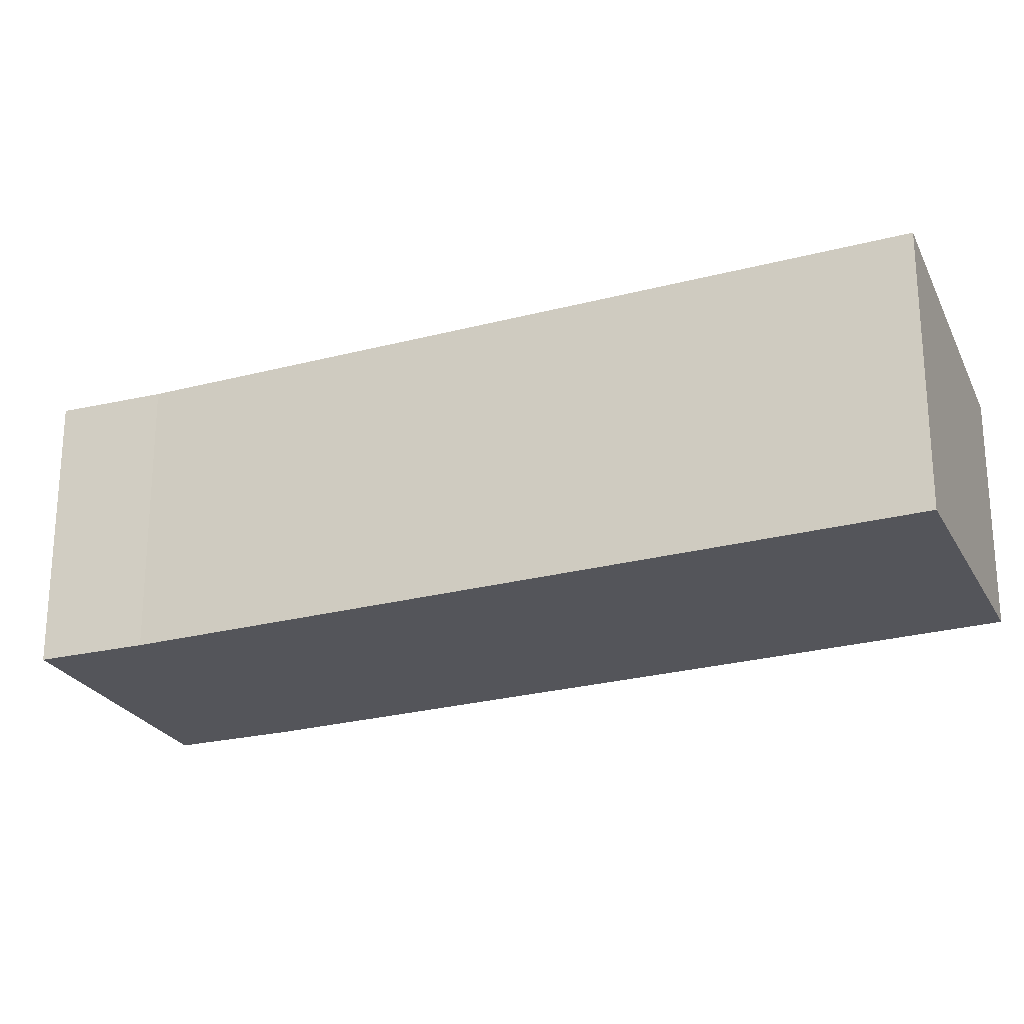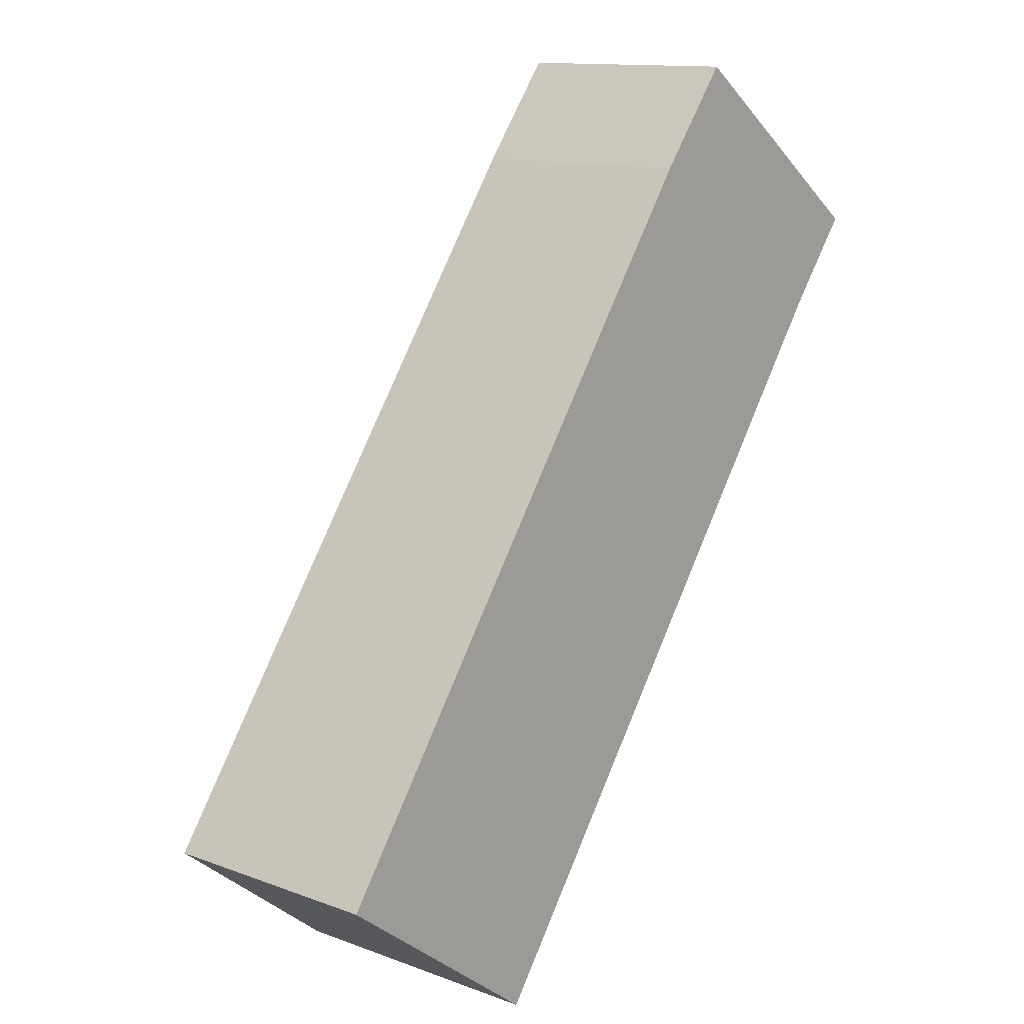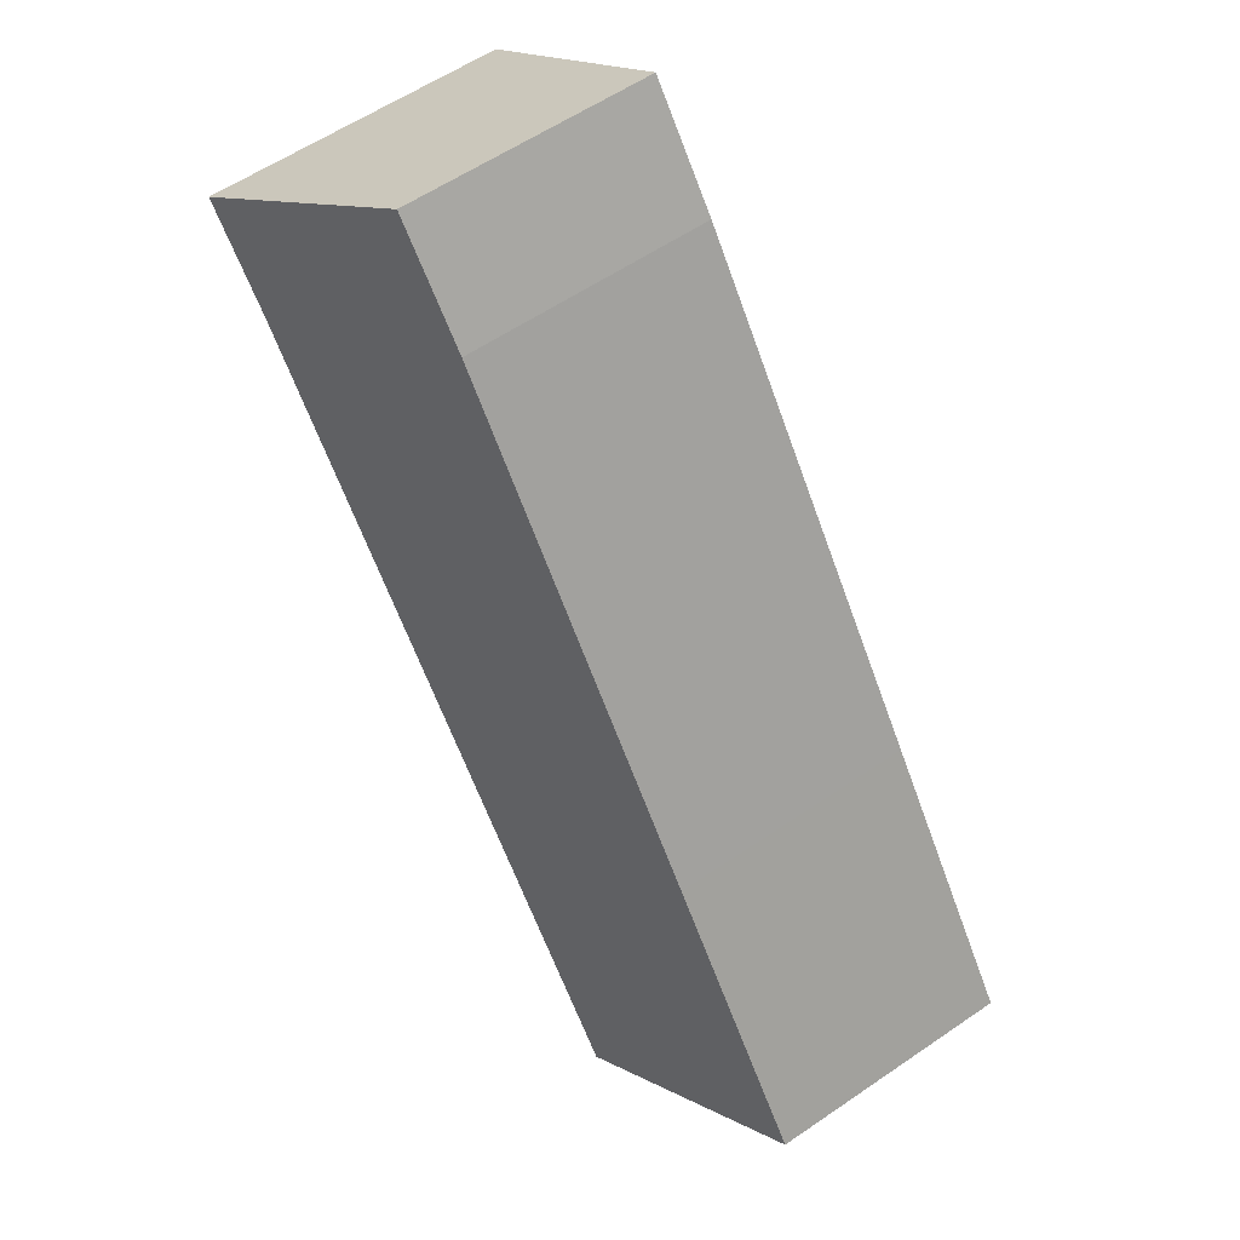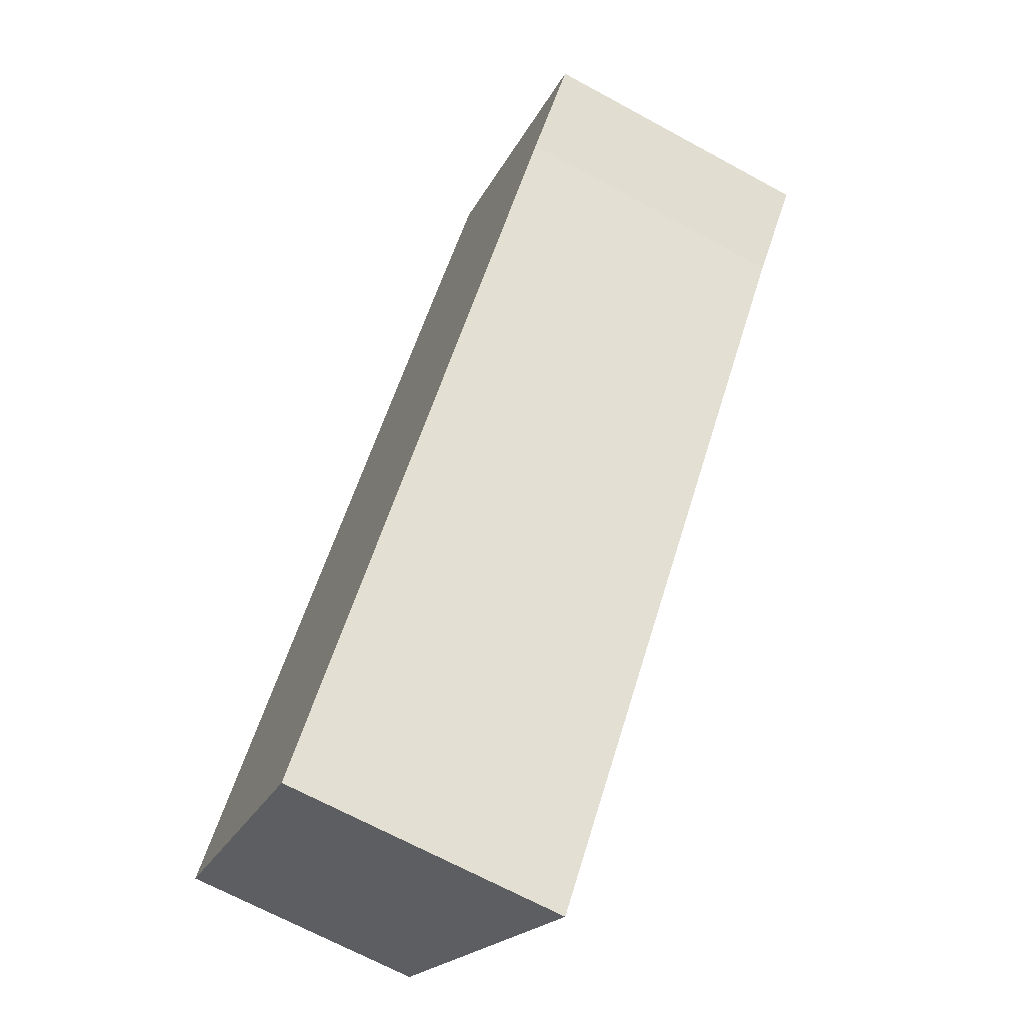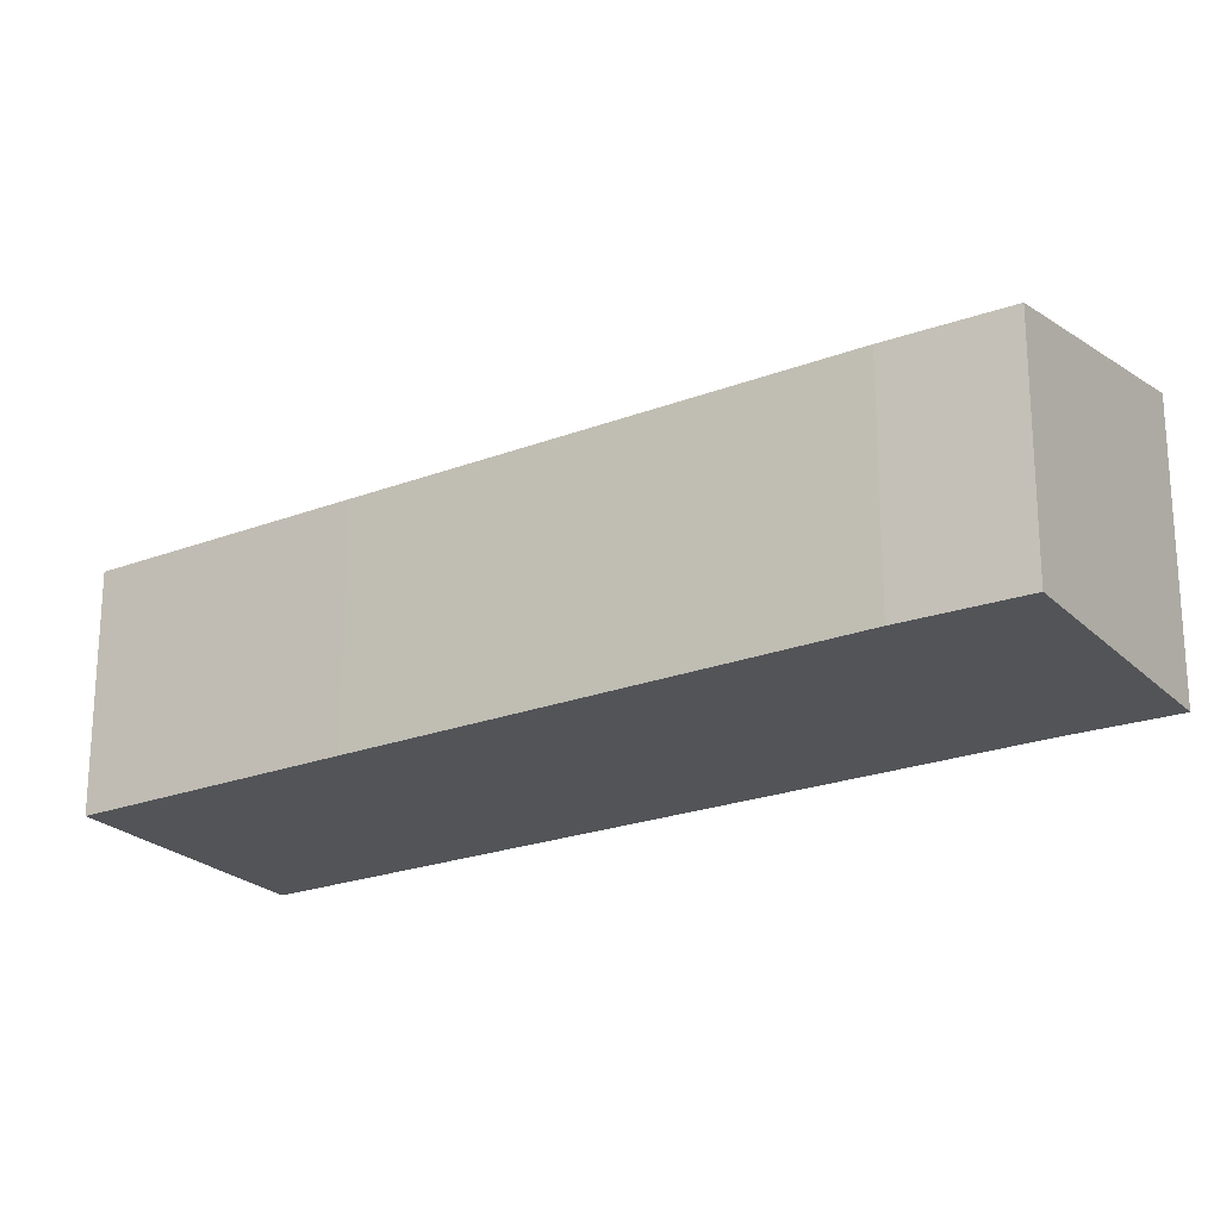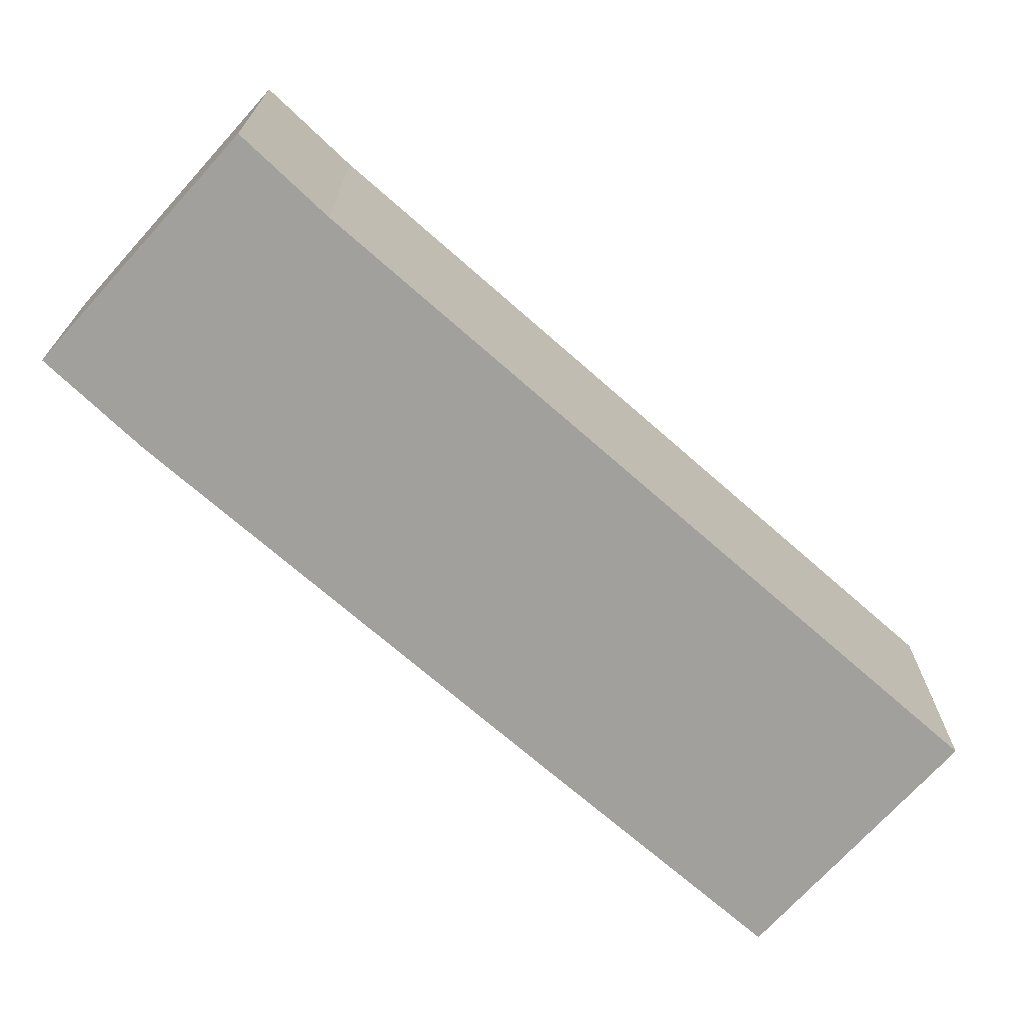
<metadata>
{"format":"obj","ext":"obj","renderer":"f3d","projection":"perspective","resolution":1024,"background":"white","views":[{"elev":-24.9,"azim":149.1,"up":"+Y"},{"elev":12.7,"azim":-49.3,"up":"+Z"},{"elev":57.9,"azim":-125.4,"up":"+Z"},{"elev":-68.2,"azim":61.4,"up":"+Z"},{"elev":-22.9,"azim":-21.4,"up":"+Y"},{"elev":-71.7,"azim":84.4,"up":"+Y"}]}
</metadata>
<code>
v  0 2.744 1.68e-16
v  7.953 3.309 5.46
v  2.615 3.303 -1.956
v  1.91 2.74 2.711
v  5.362 2.737 7.578
v  8.135 3.309 5.713
v  8.938 3.319 6.741
v  6.254 2.747 8.724
v  8.938 -4.128e-16 6.741
v  6.254 -5.342e-16 8.724
v  8.135 -3.498e-16 5.713
v  2.615 1.198e-16 -1.956
v  7.953 -3.343e-16 5.46
v  0 0 0
v  5.362 -4.64e-16 7.578
v  1.91 -1.66e-16 2.711
g defaultobject
f 1 2 3
f 2 1 4
f 2 4 5
f 2 5 6
f 6 5 7
f 7 5 8
f 8 9 7
f 9 8 10
f 9 6 7
f 6 9 11
f 11 2 6
f 2 11 3
f 3 11 12
f 12 11 13
f 12 1 3
f 1 12 14
f 5 10 8
f 10 5 15
f 14 4 1
f 4 14 16
f 4 16 5
f 5 16 15
f 13 14 12
f 14 13 16
f 16 13 11
f 16 11 9
f 16 9 15
f 15 9 10

</code>
